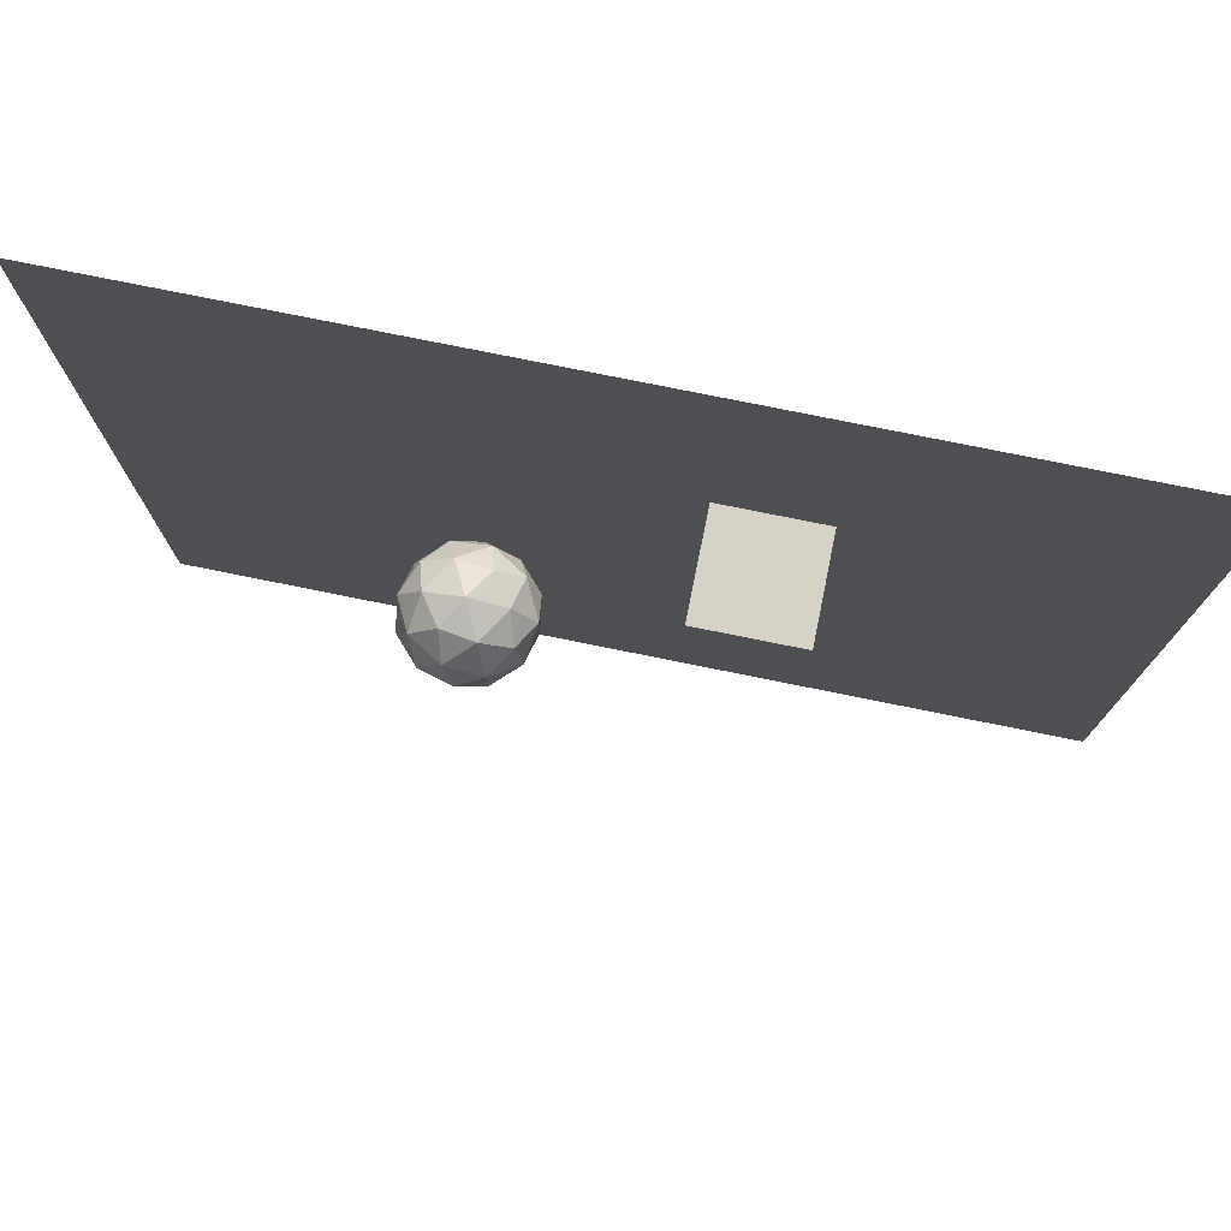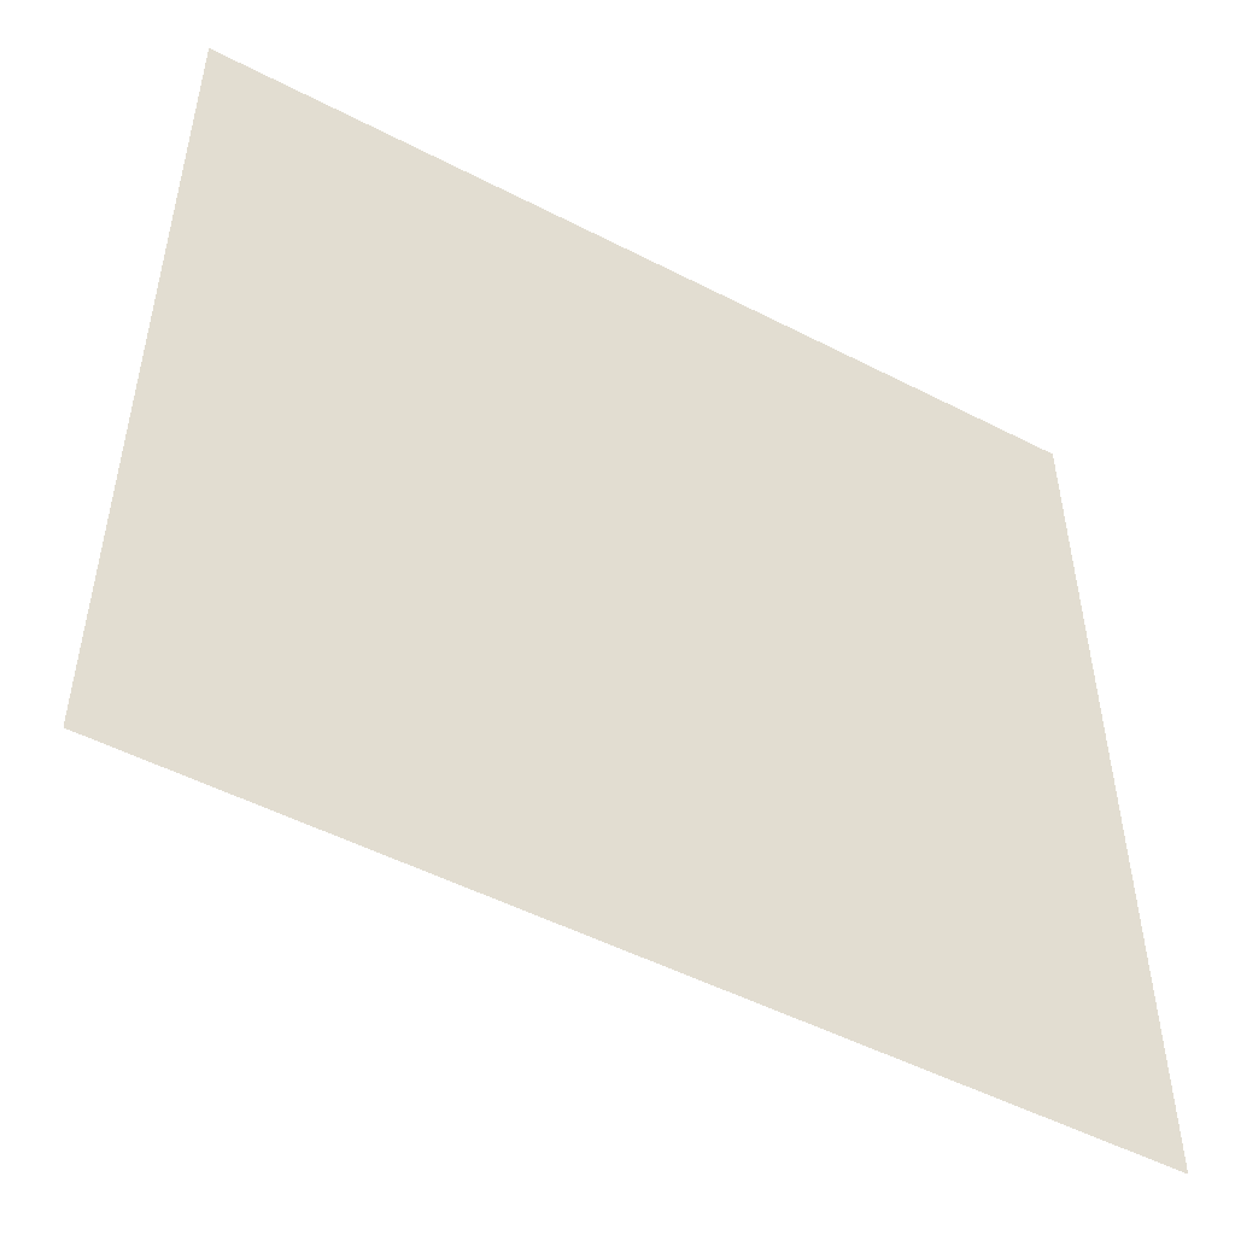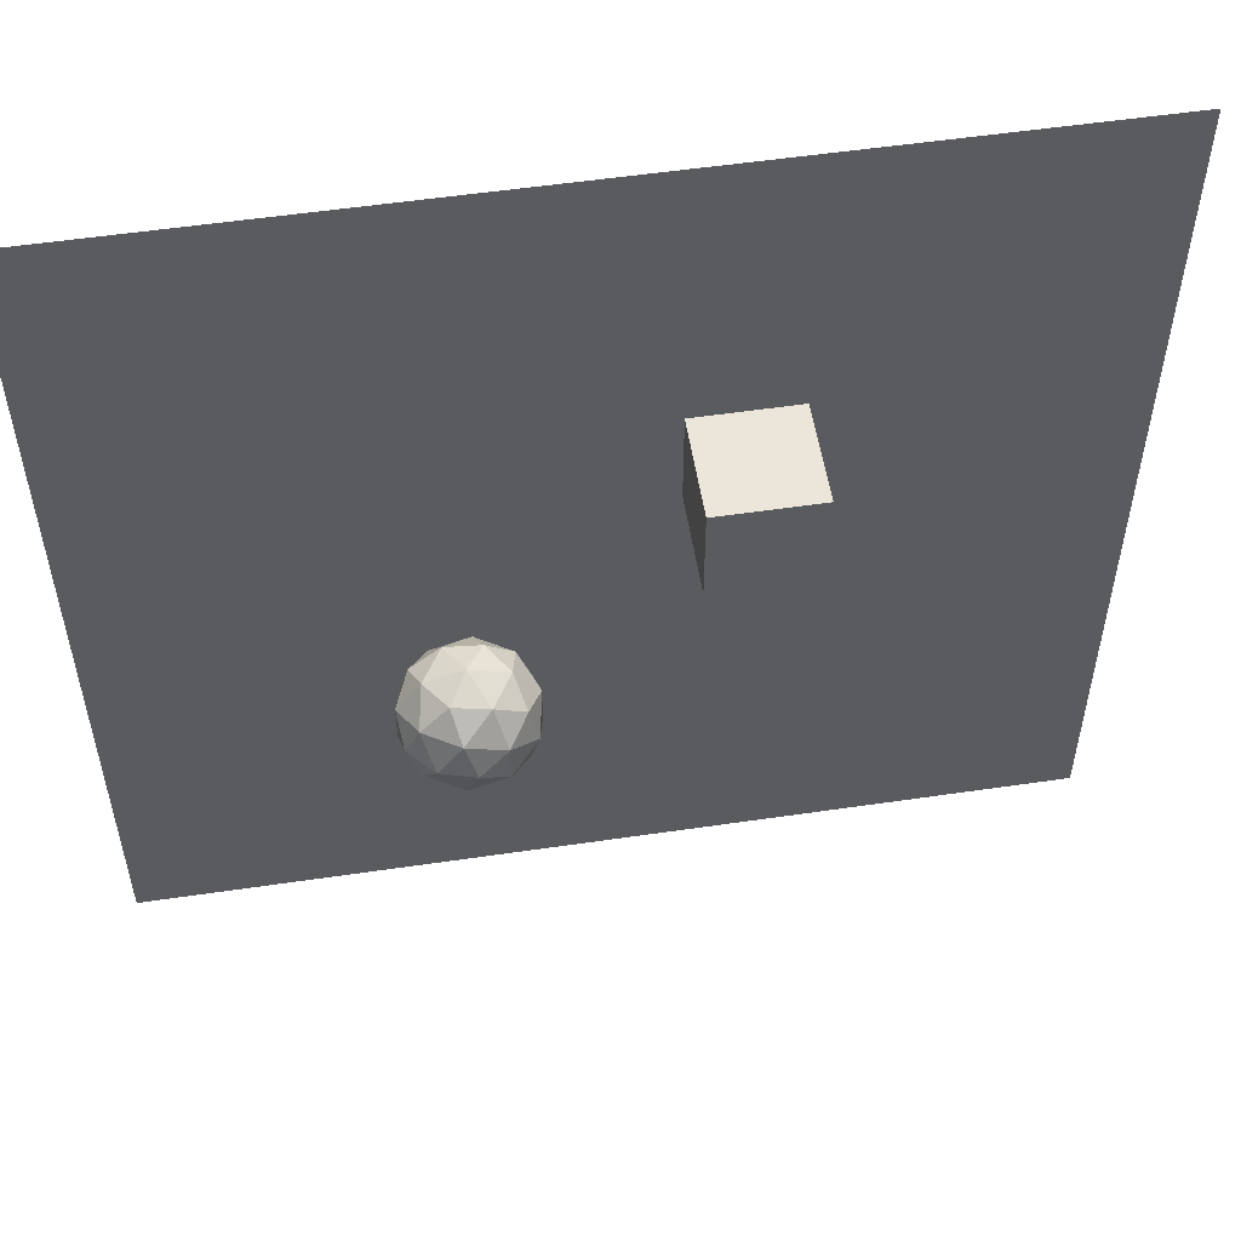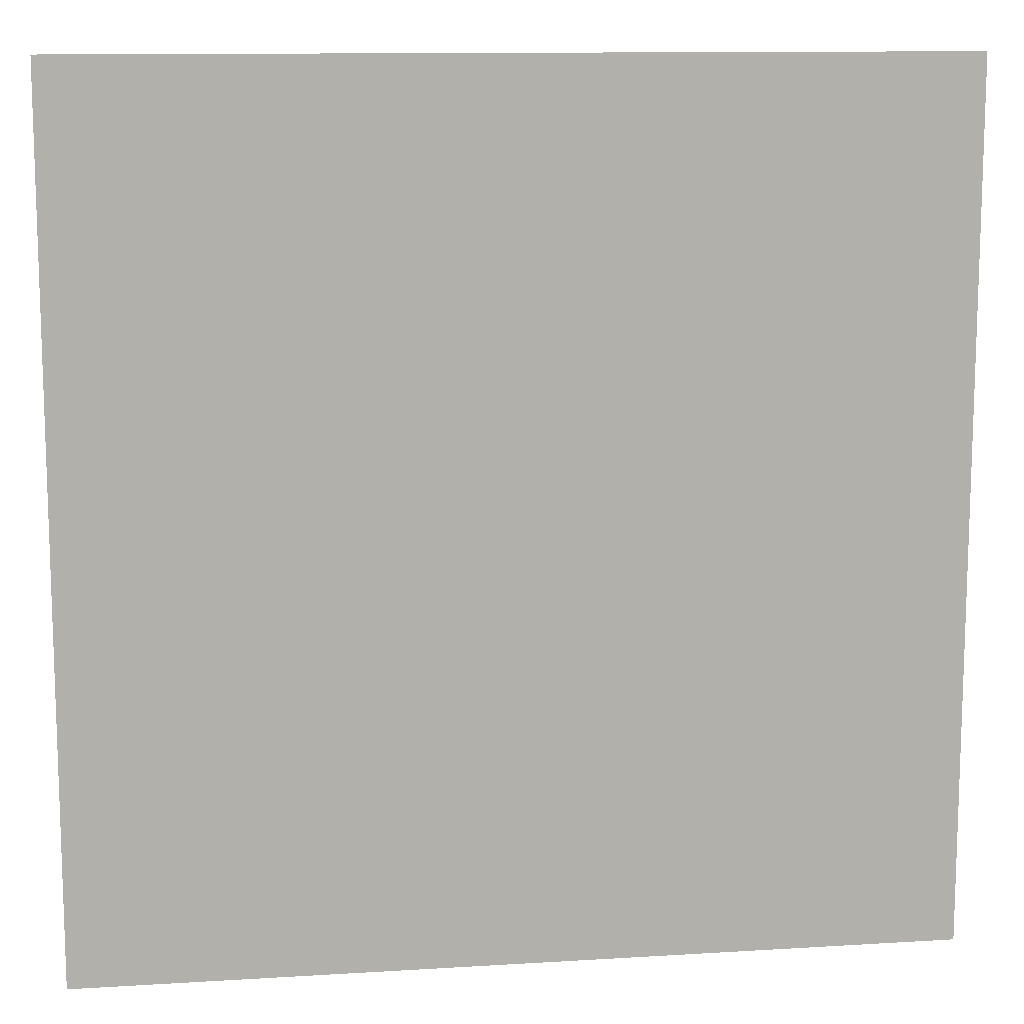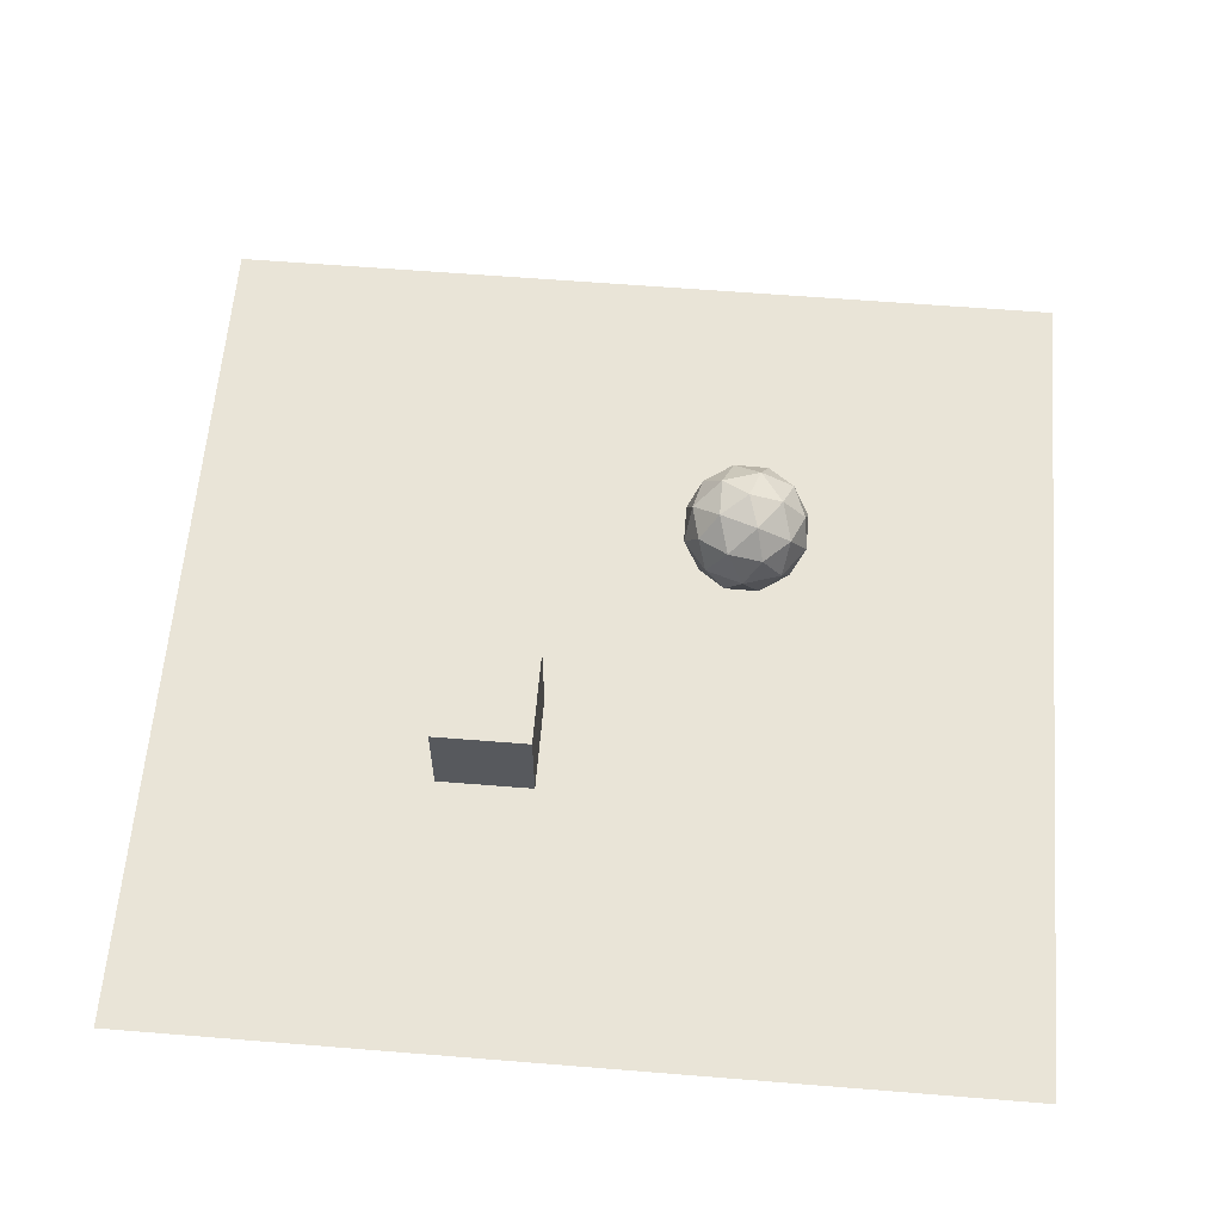
<metadata>
{"format":"obj","ext":"obj","renderer":"f3d","projection":"perspective","resolution":1024,"background":"white","views":[{"elev":77.4,"azim":-168.6,"up":"+Z"},{"elev":-50.5,"azim":-29.5,"up":"+Z"},{"elev":54.5,"azim":171.1,"up":"+Z"},{"elev":11.8,"azim":-8.4,"up":"+Z"},{"elev":60.9,"azim":4.7,"up":"+Y"}]}
</metadata>
<code>
o Plane_Plane.001
v -3 0 3
v 3 0 3
v -3 0 -3
v 3 0 -3
f 1 2 4 3
o Cube_Cube.001
v -1.073 0 1.133
v -1.073 0.6641 1.133
v -1.073 0 0.4693
v -1.073 0.6641 0.4693
v -0.4091 0 1.133
v -0.4091 0.6641 1.133
v -0.4091 0 0.4693
v -0.4091 0.6641 0.4693
f 5 6 8 7
f 7 8 12 11
f 11 12 10 9
f 9 10 6 5
f 7 11 9 5
f 12 8 6 10
o Icosphere
v 0.8597 0 -0.7145
v 1.175 0.2405 -0.4858
v 0.7394 0.2405 -0.3444
v 0.4705 0.2405 -0.7145
v 0.7394 0.2405 -1.085
v 1.175 0.2405 -0.9433
v 0.9799 0.6297 -0.3444
v 0.5448 0.6297 -0.4858
v 0.5448 0.6297 -0.9433
v 0.9799 0.6297 -1.085
v 1.249 0.6297 -0.7145
v 0.8597 0.8703 -0.7145
v 0.789 0.06499 -0.4969
v 1.045 0.06499 -0.58
v 0.9741 0.2064 -0.3625
v 1.23 0.2064 -0.7145
v 1.045 0.06499 -0.849
v 0.6309 0.06499 -0.7145
v 0.5602 0.2064 -0.4969
v 0.789 0.06499 -0.9321
v 0.5602 0.2064 -0.9321
v 0.9741 0.2064 -1.067
v 1.274 0.4351 -0.58
v 1.274 0.4351 -0.849
v 0.8597 0.4351 -0.2794
v 1.115 0.4351 -0.3625
v 0.4458 0.4351 -0.58
v 0.6039 0.4351 -0.3625
v 0.6039 0.4351 -1.067
v 0.4458 0.4351 -0.849
v 1.115 0.4351 -1.067
v 0.8597 0.4351 -1.15
v 1.159 0.6639 -0.4969
v 0.7453 0.6639 -0.3625
v 0.4895 0.6639 -0.7145
v 0.7453 0.6639 -1.067
v 1.159 0.6639 -0.9321
v 0.9304 0.8053 -0.4969
v 1.088 0.8053 -0.7145
v 0.6746 0.8053 -0.58
v 0.6746 0.8053 -0.849
v 0.9304 0.8053 -0.9321
f 13 26 25
f 14 26 28
f 13 25 30
f 13 30 32
f 13 32 29
f 14 28 35
f 15 27 37
f 16 31 39
f 17 33 41
f 18 34 43
f 14 35 38
f 15 37 40
f 16 39 42
f 17 41 44
f 18 43 36
f 19 45 50
f 20 46 52
f 21 47 53
f 22 48 54
f 23 49 51
f 51 54 24
f 51 49 54
f 49 22 54
f 54 53 24
f 54 48 53
f 48 21 53
f 53 52 24
f 53 47 52
f 47 20 52
f 52 50 24
f 52 46 50
f 46 19 50
f 50 51 24
f 50 45 51
f 45 23 51
f 36 49 23
f 36 43 49
f 43 22 49
f 44 48 22
f 44 41 48
f 41 21 48
f 42 47 21
f 42 39 47
f 39 20 47
f 40 46 20
f 40 37 46
f 37 19 46
f 38 45 19
f 38 35 45
f 35 23 45
f 43 44 22
f 43 34 44
f 34 17 44
f 41 42 21
f 41 33 42
f 33 16 42
f 39 40 20
f 39 31 40
f 31 15 40
f 37 38 19
f 37 27 38
f 27 14 38
f 35 36 23
f 35 28 36
f 28 18 36
f 29 34 18
f 29 32 34
f 32 17 34
f 32 33 17
f 32 30 33
f 30 16 33
f 30 31 16
f 30 25 31
f 25 15 31
f 28 29 18
f 28 26 29
f 26 13 29
f 25 27 15
f 25 26 27
f 26 14 27

</code>
